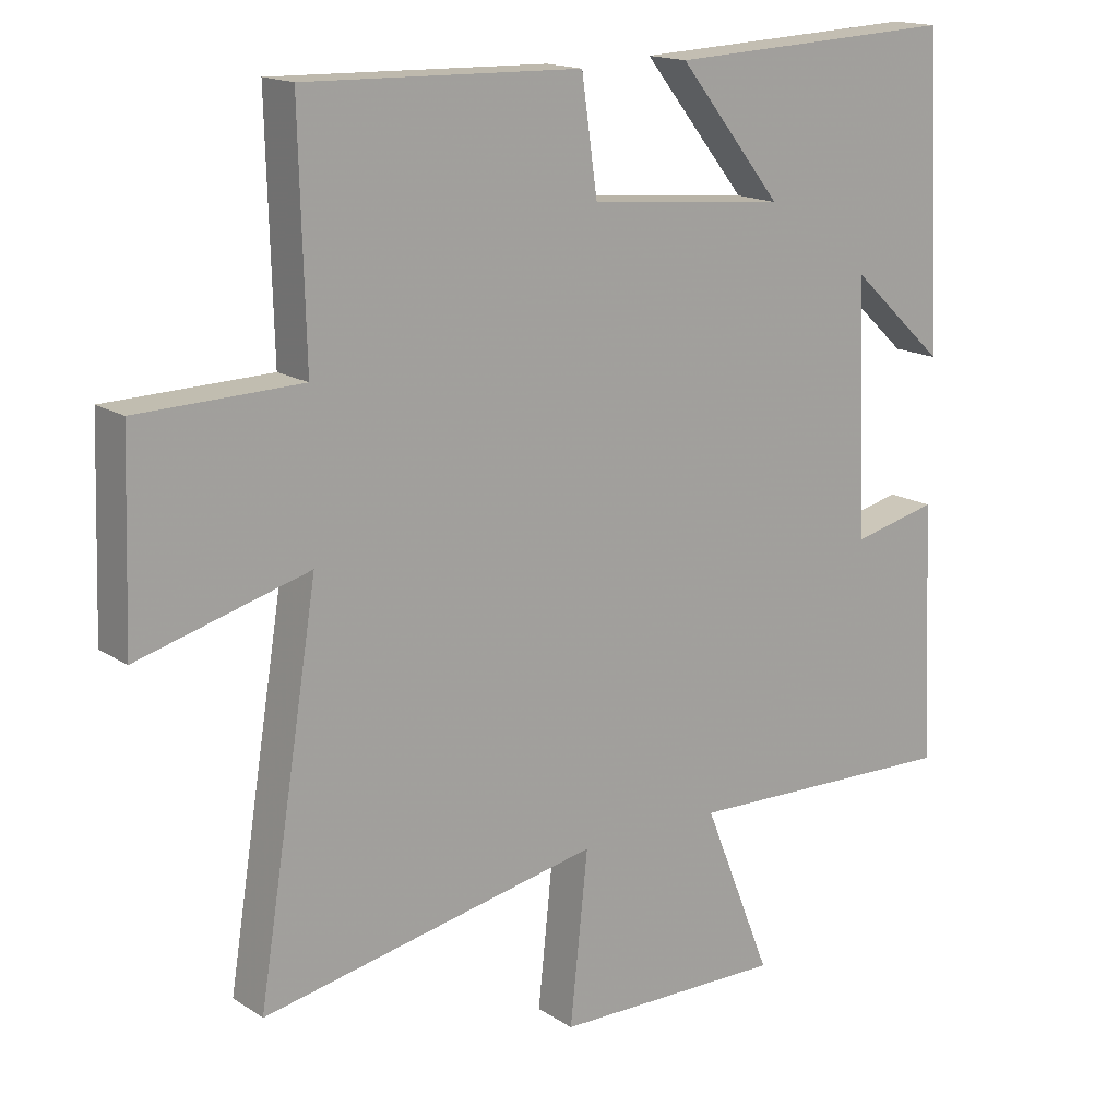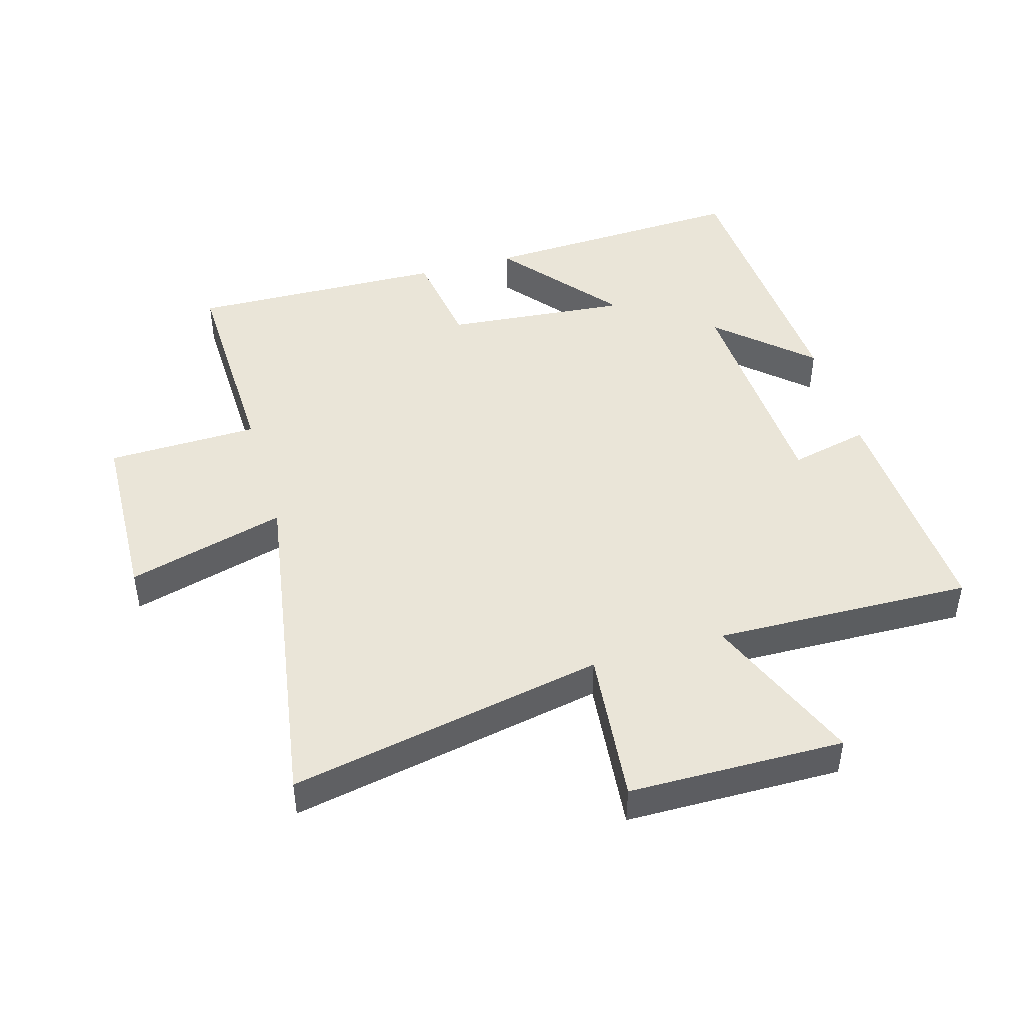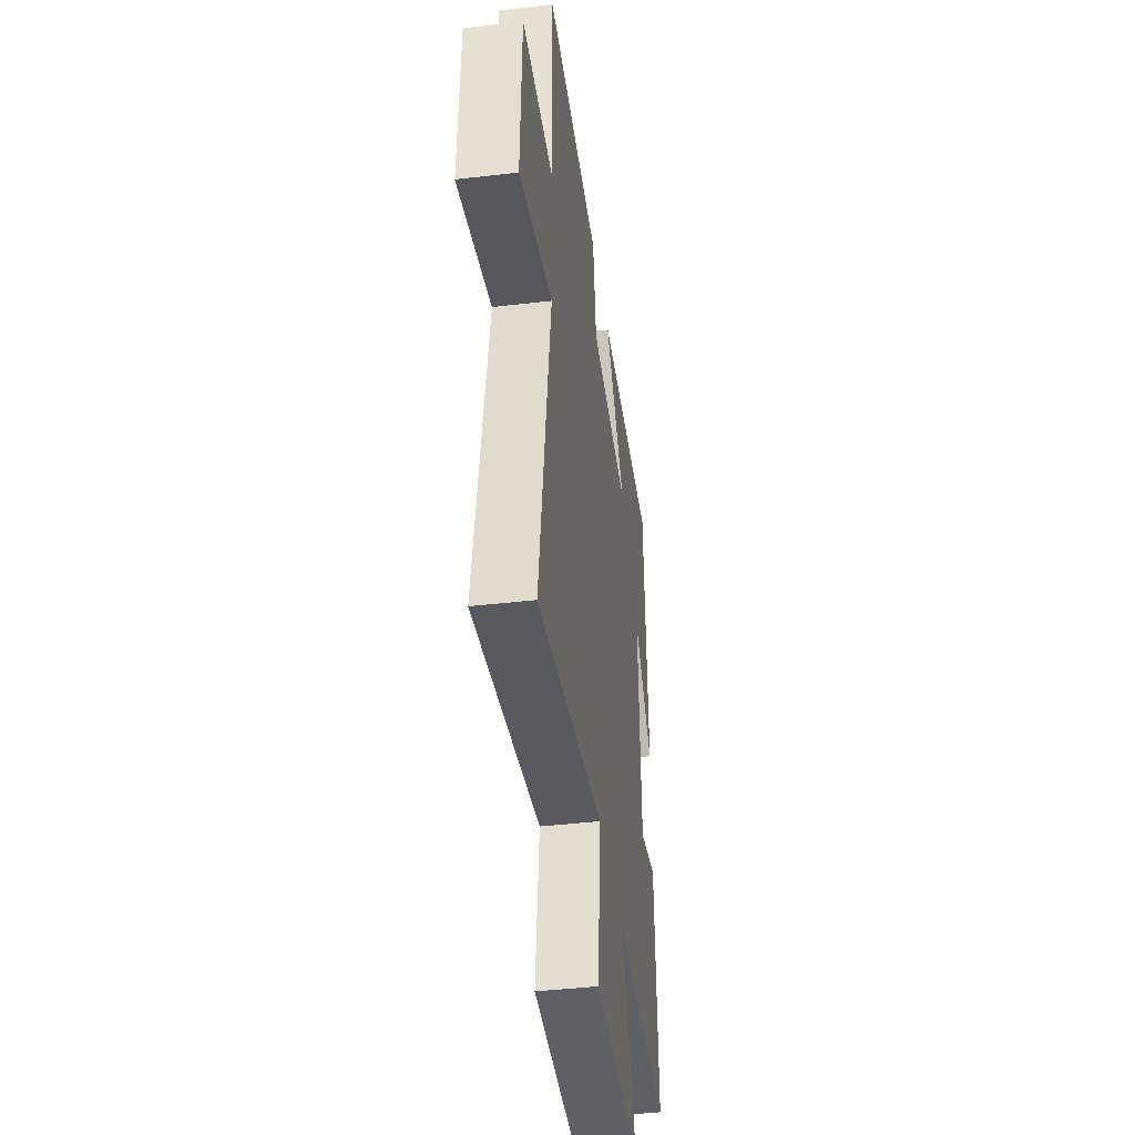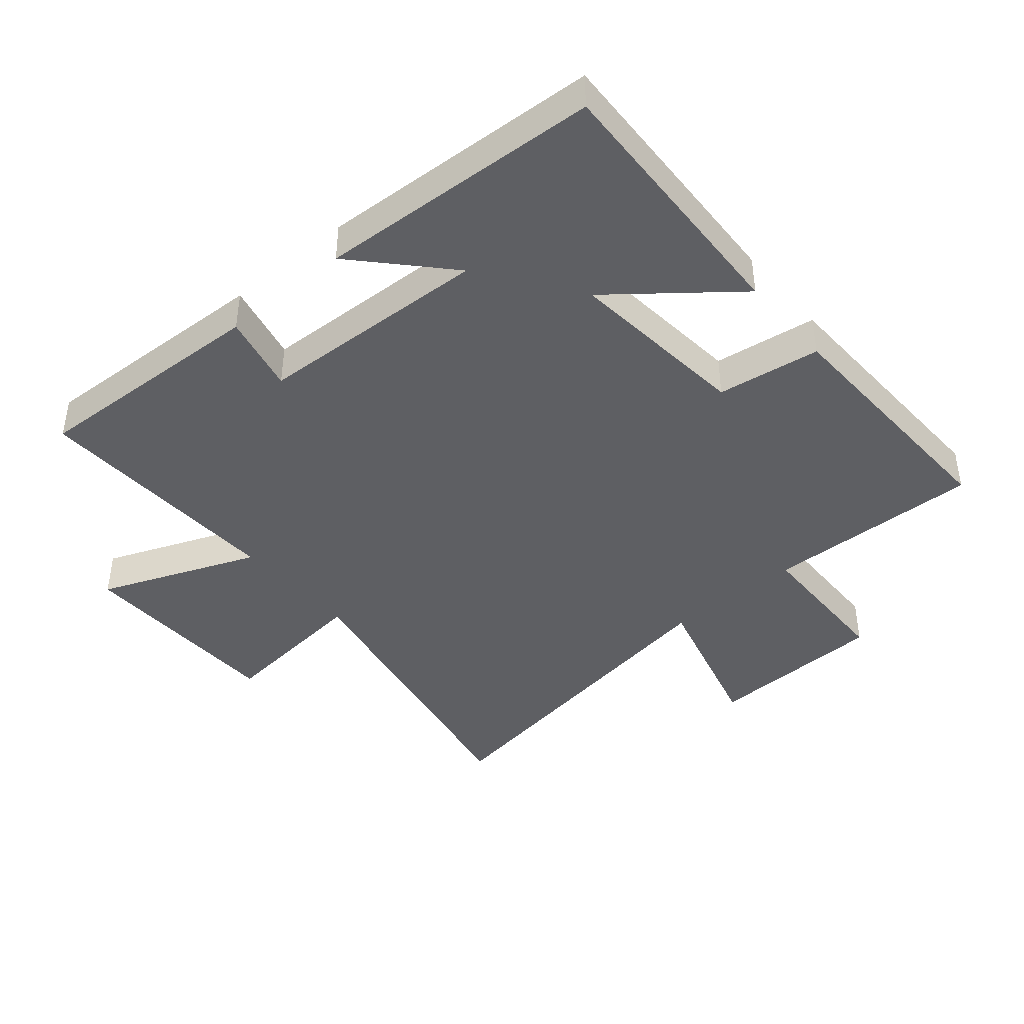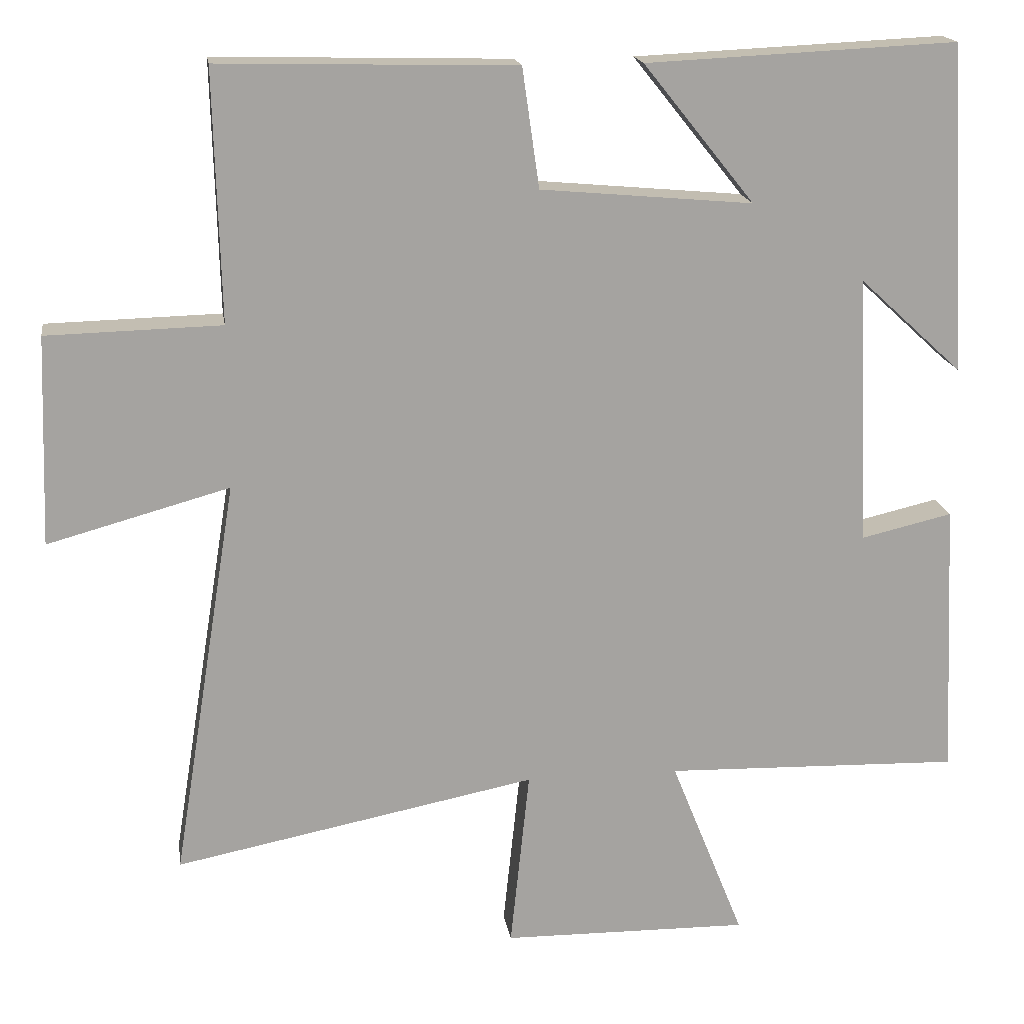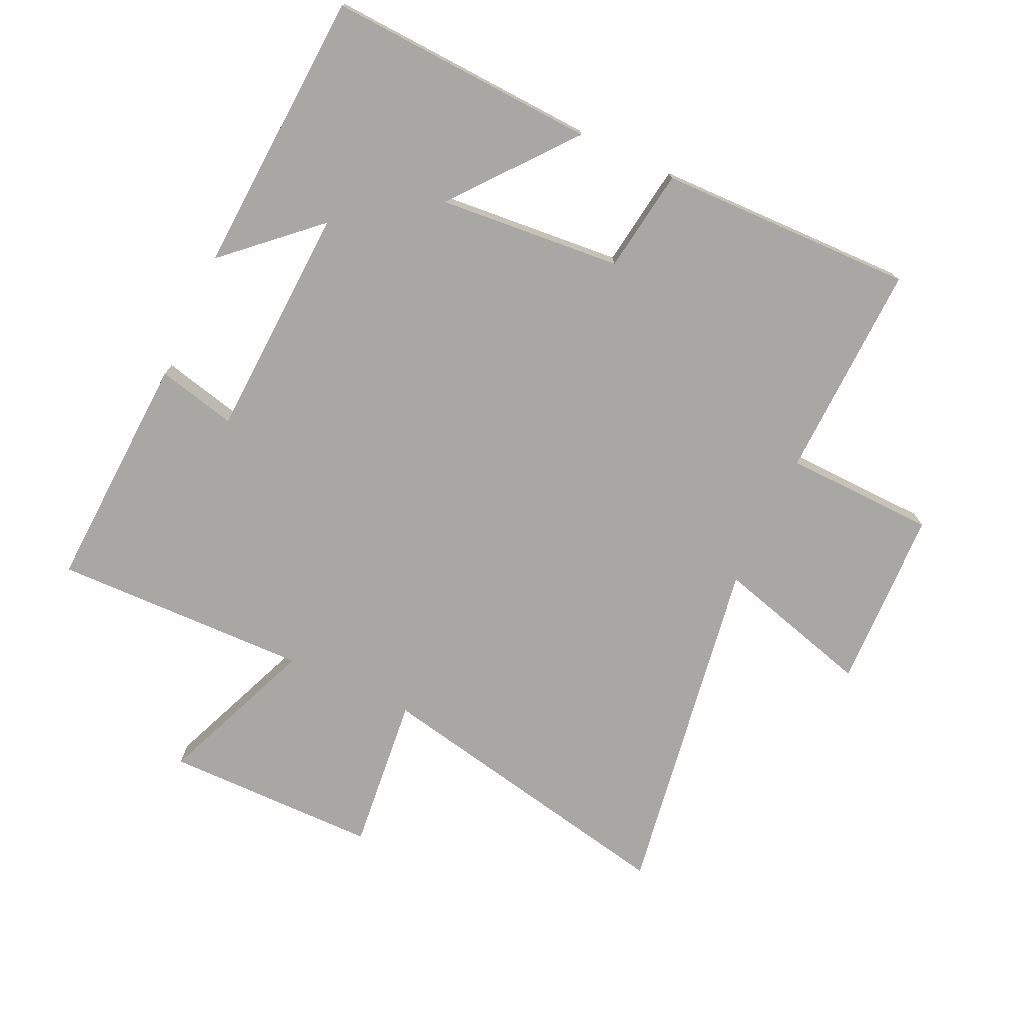
<metadata>
{"format":"obj","ext":"obj","renderer":"f3d","projection":"perspective","resolution":1024,"background":"white","views":[{"elev":16.0,"azim":142.7,"up":"+Z"},{"elev":45.3,"azim":163.8,"up":"+Y"},{"elev":-42.8,"azim":97.9,"up":"+Z"},{"elev":-41.9,"azim":-49.6,"up":"+Y"},{"elev":17.3,"azim":171.5,"up":"+Z"},{"elev":-74.7,"azim":-25.2,"up":"+Y"}]}
</metadata>
<code>
v 0.588 0.07 -0.597
v 0.096 0.07 -0.5
v 0.122 0.07 -0.745
v -0.214 0.07 -0.749
v -0.114 0.07 -0.5
v -0.517 0.07 -0.511
v -0.5 0.07 -0.135
v -0.376 0.07 -0.164
v -0.36 0.07 0.202
v -0.5 0.07 0.073
v -0.476 0.07 0.52
v -0.053 0.07 0.5
v -0.204 0.07 0.312
v 0.084 0.07 0.338
v 0.107 0.07 0.5
v 0.509 0.07 0.51
v 0.5 0.07 0.17
v 0.737 0.07 0.164
v 0.747 0.07 -0.12
v 0.5 0.07 -0.052
v 0.588 0 -0.597
v 0.096 0 -0.5
v 0.122 0 -0.745
v -0.214 0 -0.749
v -0.114 0 -0.5
v -0.517 0 -0.511
v -0.5 0 -0.135
v -0.376 0 -0.164
v -0.36 0 0.202
v -0.5 0 0.073
v -0.476 0 0.52
v -0.053 0 0.5
v -0.204 0 0.312
v 0.084 0 0.338
v 0.107 0 0.5
v 0.509 0 0.51
v 0.5 0 0.17
v 0.737 0 0.164
v 0.747 0 -0.12
v 0.5 0 -0.052
f 17 18 19 20
f 14 15 16 17
f 13 14 17 20
f 11 12 13
f 9 10 11
f 9 11 13
f 20 1 2
f 13 20 2
f 9 13 2
f 8 9 2
f 5 6 7 8
f 3 4 5
f 2 3 5 8
f 40 39 38 37
f 37 36 35 34
f 40 37 34 33
f 33 32 31
f 31 30 29
f 33 31 29
f 22 21 40
f 22 40 33
f 22 33 29
f 22 29 28
f 28 27 26 25
f 25 24 23
f 28 25 23 22
f 1 21 22 2
f 2 22 23 3
f 3 23 24 4
f 4 24 25 5
f 5 25 26 6
f 6 26 27 7
f 7 27 28 8
f 8 28 29 9
f 9 29 30 10
f 10 30 31 11
f 11 31 32 12
f 12 32 33 13
f 13 33 34 14
f 14 34 35 15
f 15 35 36 16
f 16 36 37 17
f 17 37 38 18
f 18 38 39 19
f 19 39 40 20
f 20 40 21 1

</code>
